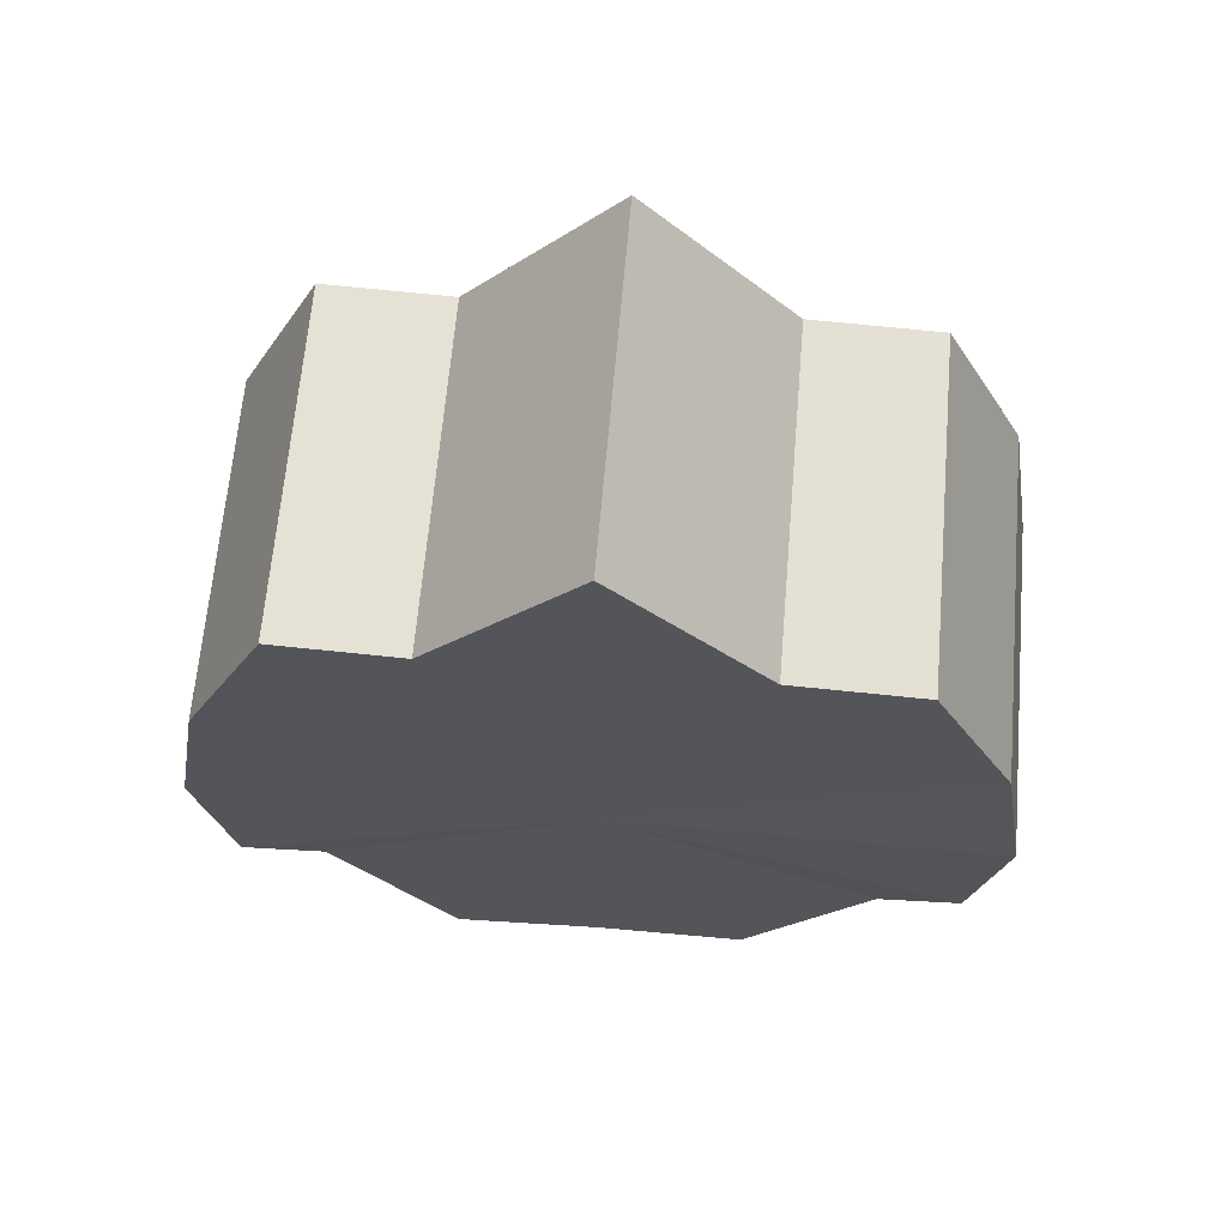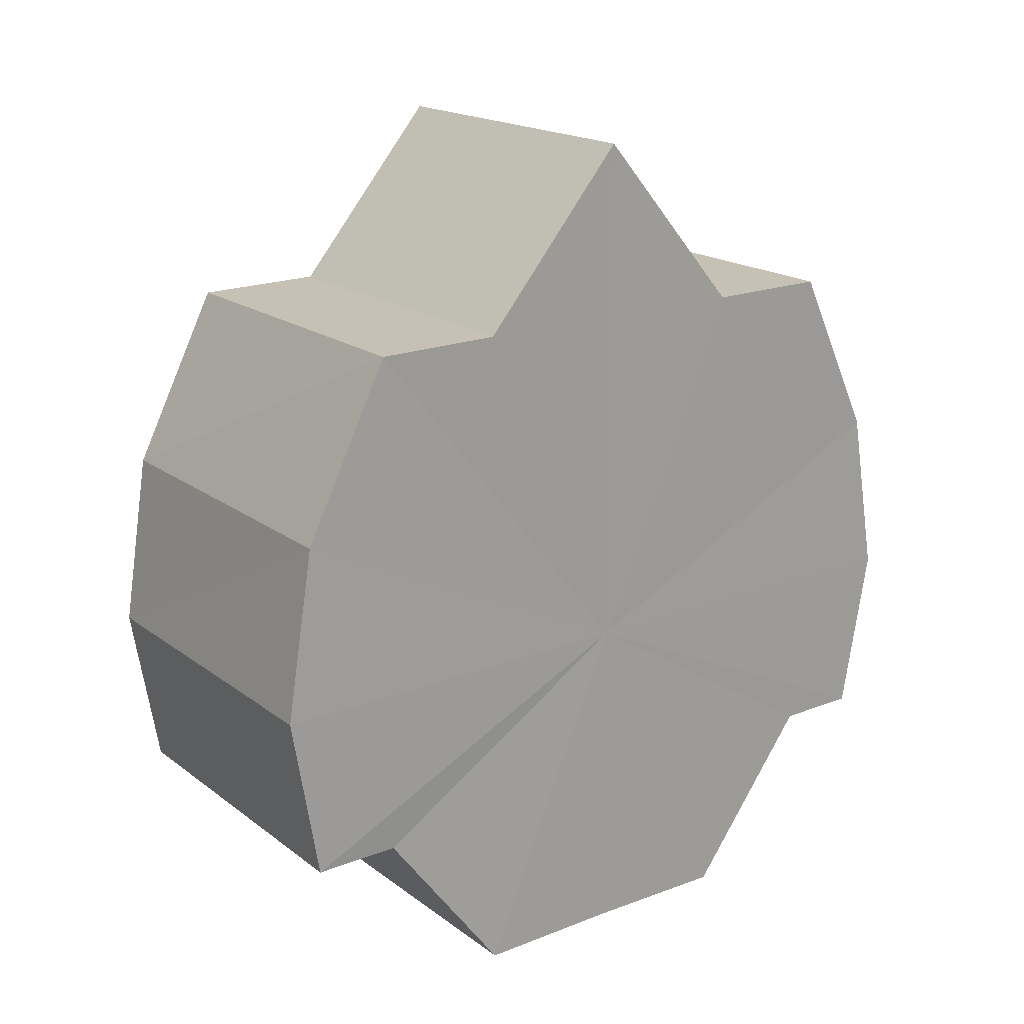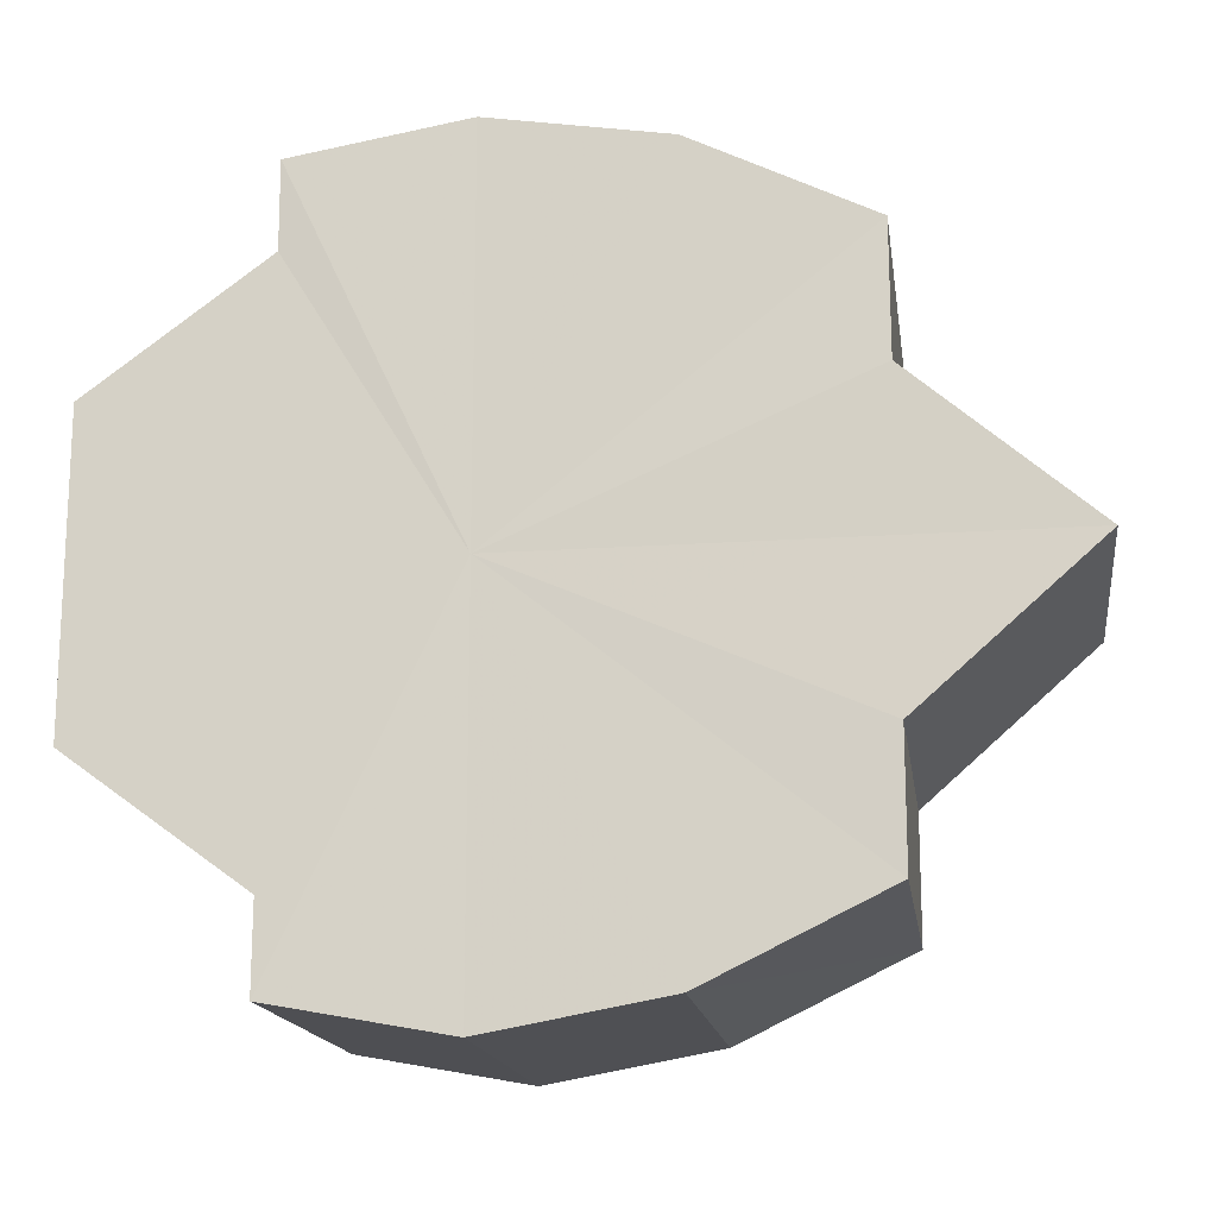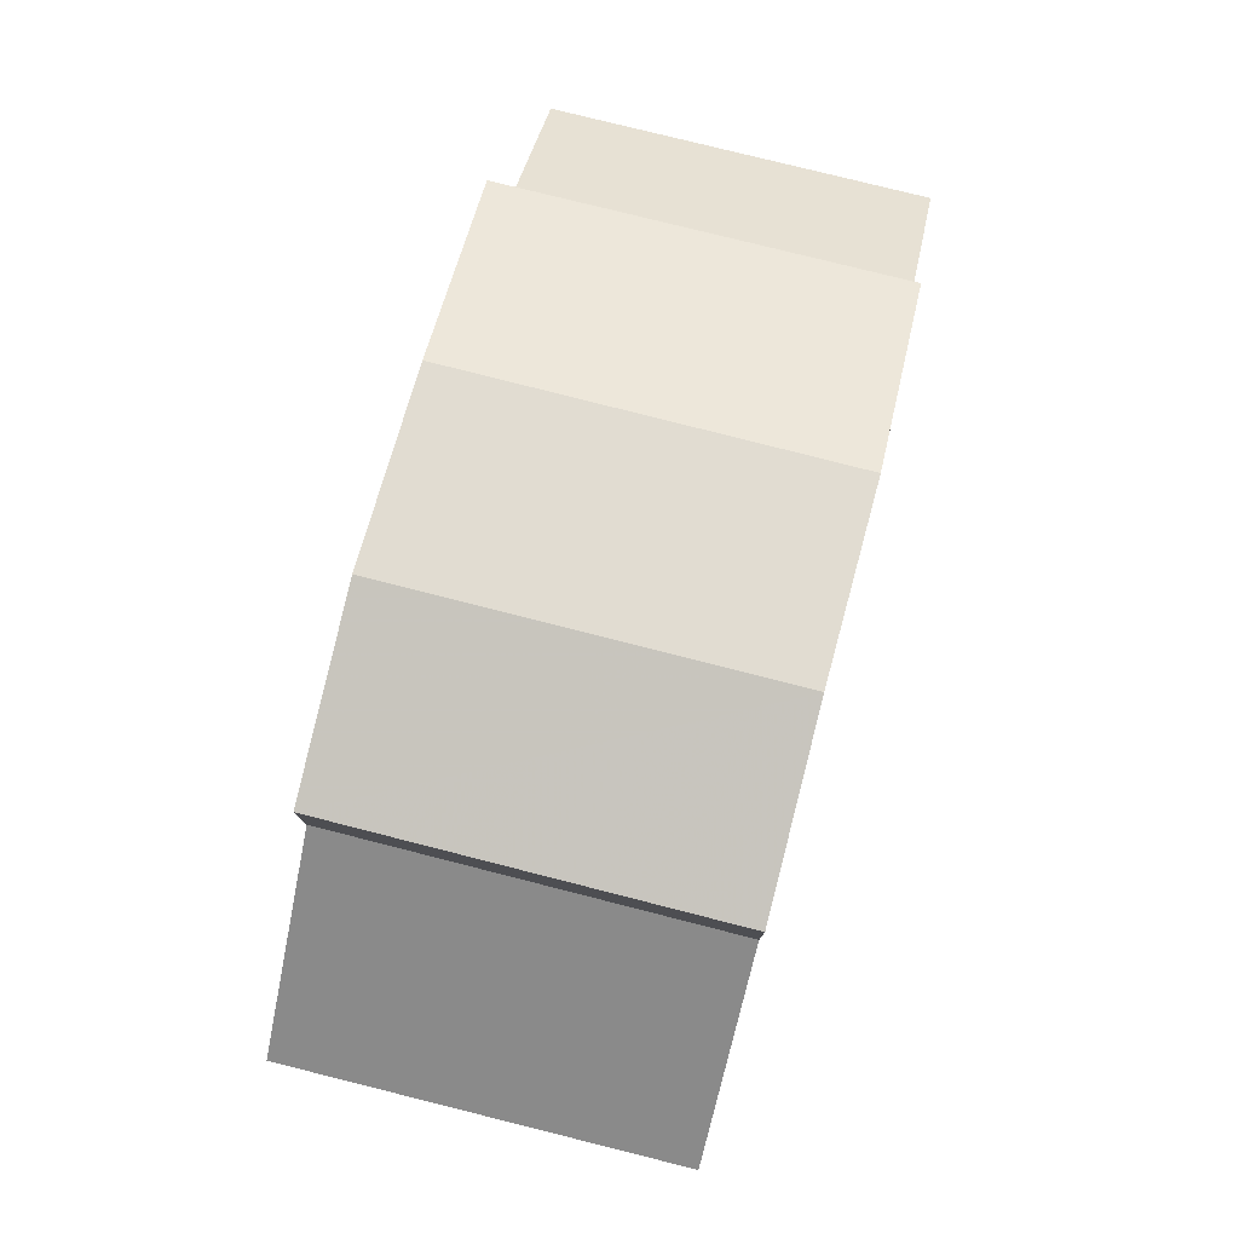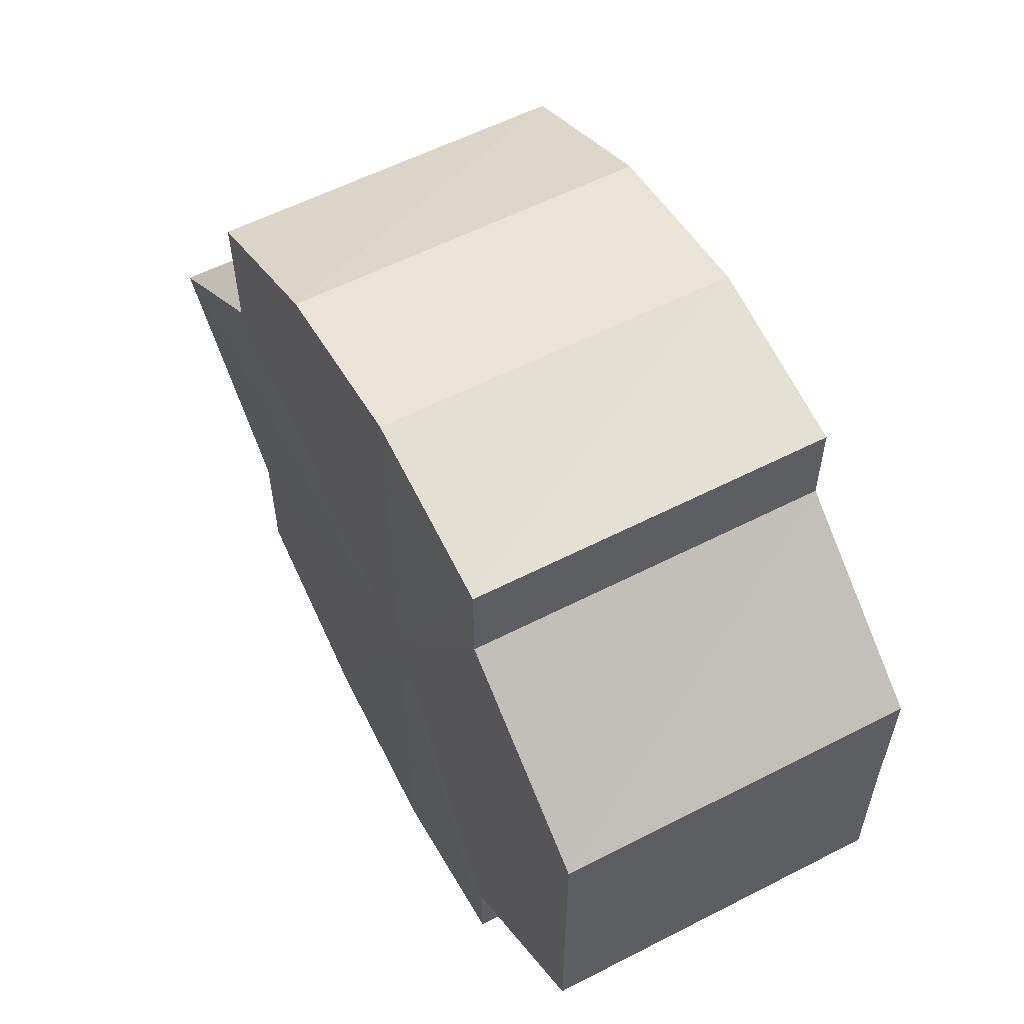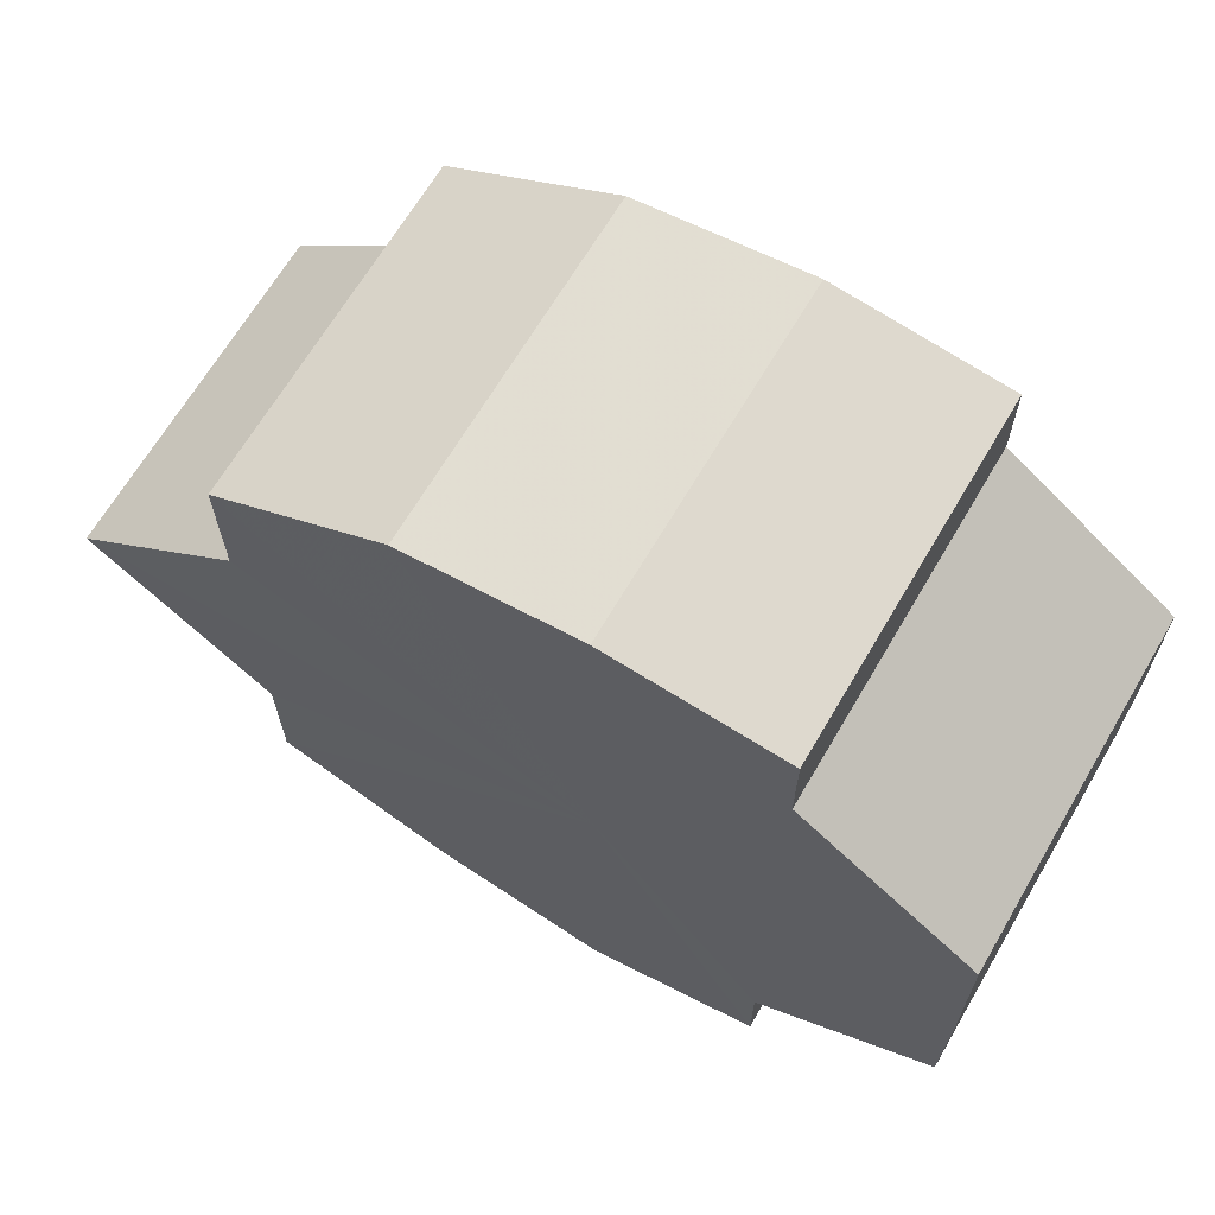
<metadata>
{"format":"obj","ext":"obj","renderer":"f3d","projection":"perspective","resolution":1024,"background":"white","views":[{"elev":65.5,"azim":-85.1,"up":"+Y"},{"elev":18.8,"azim":53.8,"up":"+Y"},{"elev":-16.4,"azim":98.1,"up":"+Z"},{"elev":79.4,"azim":14.2,"up":"+Z"},{"elev":58.3,"azim":-28.0,"up":"+Z"},{"elev":66.7,"azim":-59.6,"up":"+Z"}]}
</metadata>
<code>
o 15896
v 2229 1861 10.13
v 2229 1861 10.12
v 2229 1861 10.13
v 2229 1861 10.11
v 2229 1861 10.12
v 2229 1861 10.14
v 2229 1861 10.14
v 2229 1861 10.11
v 2229 1861 10.11
v 2229 1861 10.15
v 2229 1861 10.15
v 2229 1861 10.11
v 2229 1861 10.11
v 2229 1861 10.15
v 2229 1861 10.15
v 2229 1861 10.11
v 2229 1861 10.11
v 2229 1861 10.11
v 2229 1861 10.11
v 2229 1861 10.15
v 2229 1861 10.15
v 2229 1861 10.12
v 2229 1861 10.11
v 2229 1861 10.13
v 2229 1861 10.12
v 2229 1861 10.14
v 2229 1861 10.14
v 2229 1861 10.13
v 2229 1861 10.13
v 2229 1861 10.12
v 2229 1861 10.12
v 2229 1861 10.11
v 2229 1861 10.11
v 2229 1861 10.11
v 2229 1861 10.11
v 2229 1861 10.11
v 2229 1861 10.11
v 2229 1861 10.11
v 2229 1861 10.11
v 2229 1861 10.11
v 2229 1861 10.11
v 2229 1861 10.12
v 2229 1861 10.12
v 2229 1861 10.13
v 2229 1861 10.13
v 2229 1861 10.13
v 2229 1861 10.12
v 2229 1861 10.14
v 2229 1861 10.11
v 2229 1861 10.15
v 2229 1861 10.11
v 2229 1861 10.15
v 2229 1861 10.11
v 2229 1861 10.15
v 2229 1861 10.11
v 2229 1861 10.11
v 2229 1861 10.12
v 2229 1861 10.13
v 2229 1861 10.14
v 2229 1861 10.15
v 2229 1861 10.15
v 2229 1861 10.15
v 2229 1861 10.15
v 2229 1861 10.15
v 2229 1861 10.15
v 2229 1861 10.15
v 2229 1861 10.15
v 2229 1861 10.14
v 2229 1861 10.15
v 2229 1861 10.13
v 2229 1861 10.14
v 2229 1861 10.13
v 2229 1861 10.14
v 2229 1861 10.15
v 2229 1861 10.14
v 2229 1861 10.15
v 2229 1861 10.15
v 2229 1861 10.15
v 2229 1861 10.15
v 2229 1861 10.15
v 2229 1861 10.15
v 2229 1861 10.13
v 2229 1861 10.13
v 2229 1861 10.12
v 2229 1861 10.14
v 2229 1861 10.11
v 2229 1861 10.15
v 2229 1861 10.11
v 2229 1861 10.15
v 2229 1861 10.11
v 2229 1861 10.15
v 2229 1861 10.11
v 2229 1861 10.15
v 2229 1861 10.11
v 2229 1861 10.15
v 2229 1861 10.12
v 2229 1861 10.14
v 2229 1861 10.13
f 1 2 3
f 2 4 5
f 6 1 7
f 4 8 9
f 10 6 11
f 8 12 13
f 14 10 15
f 12 16 17
f 16 18 19
f 15 20 21
f 18 22 23
f 22 24 25
f 21 26 27
f 27 28 29
f 29 30 31
f 31 32 33
f 33 34 35
f 35 36 37
f 37 38 39
f 39 40 41
f 41 42 43
f 43 44 45
f 46 44 47
f 46 48 44
f 46 47 49
f 46 50 48
f 46 49 51
f 46 52 50
f 46 51 53
f 46 54 52
f 46 53 55
f 46 55 56
f 46 56 57
f 46 57 58
f 46 58 59
f 46 59 60
f 46 61 54
f 46 60 61
f 62 61 63
f 64 65 62
f 66 67 64
f 68 69 66
f 70 71 68
f 72 73 70
f 73 74 75
f 74 76 77
f 76 78 79
f 78 80 81
f 82 83 84
f 82 85 83
f 82 84 86
f 82 87 85
f 82 86 88
f 82 89 87
f 82 88 90
f 82 91 89
f 82 90 92
f 82 93 91
f 82 92 94
f 82 95 93
f 82 94 96
f 82 97 95
f 82 96 98
f 82 98 97

</code>
